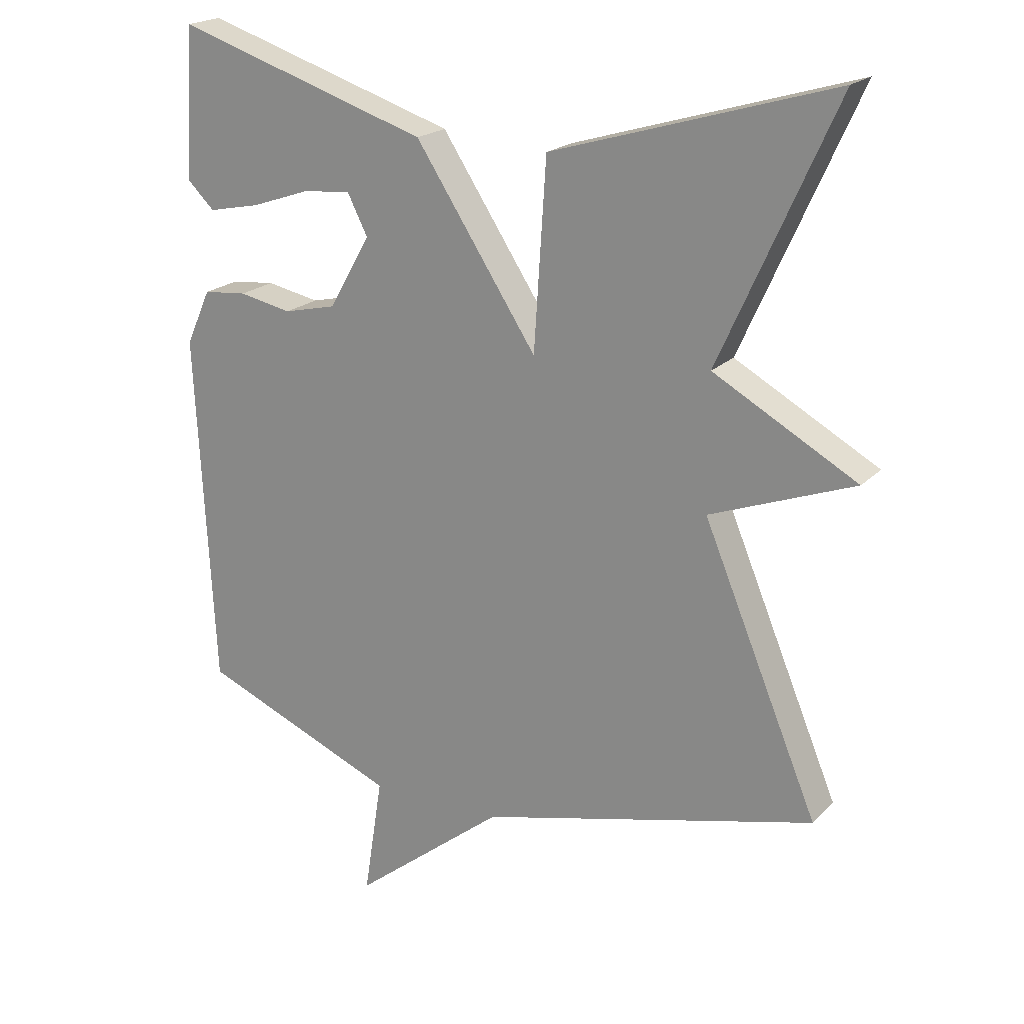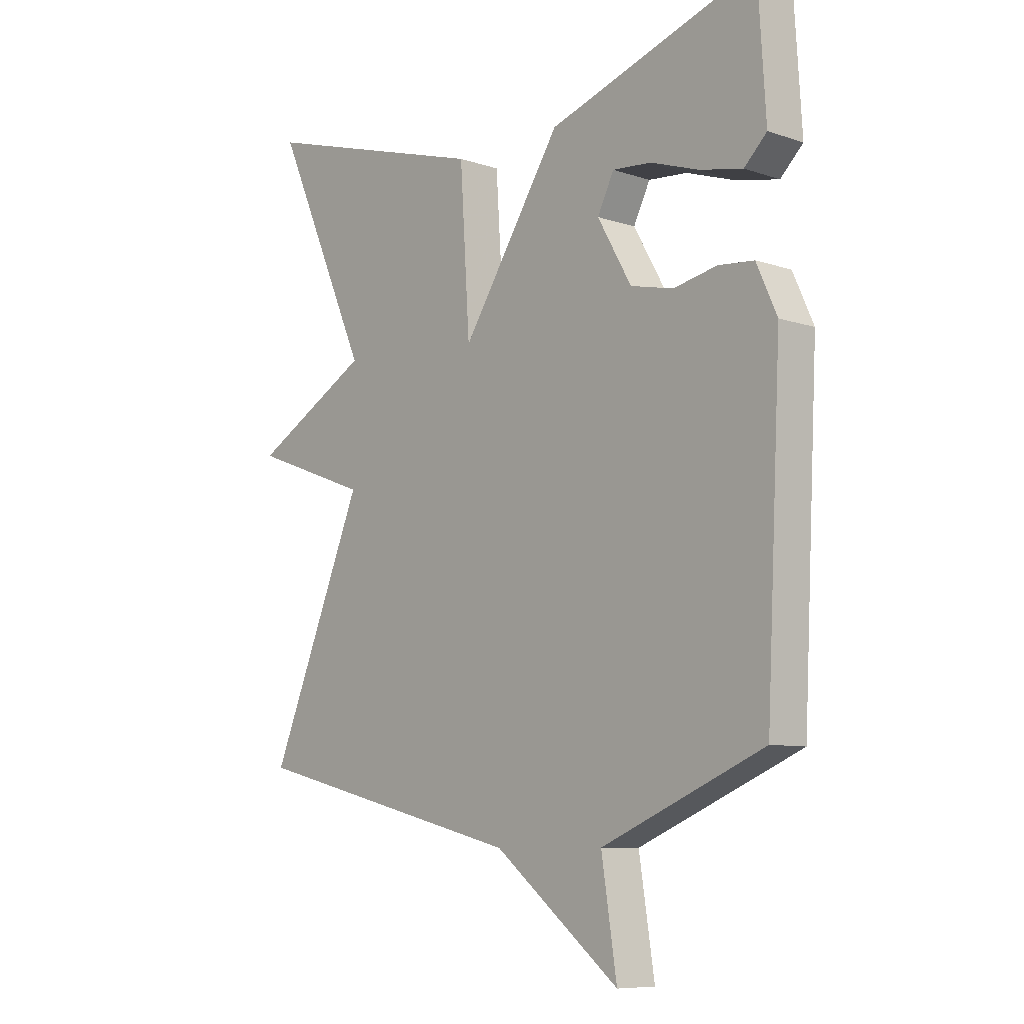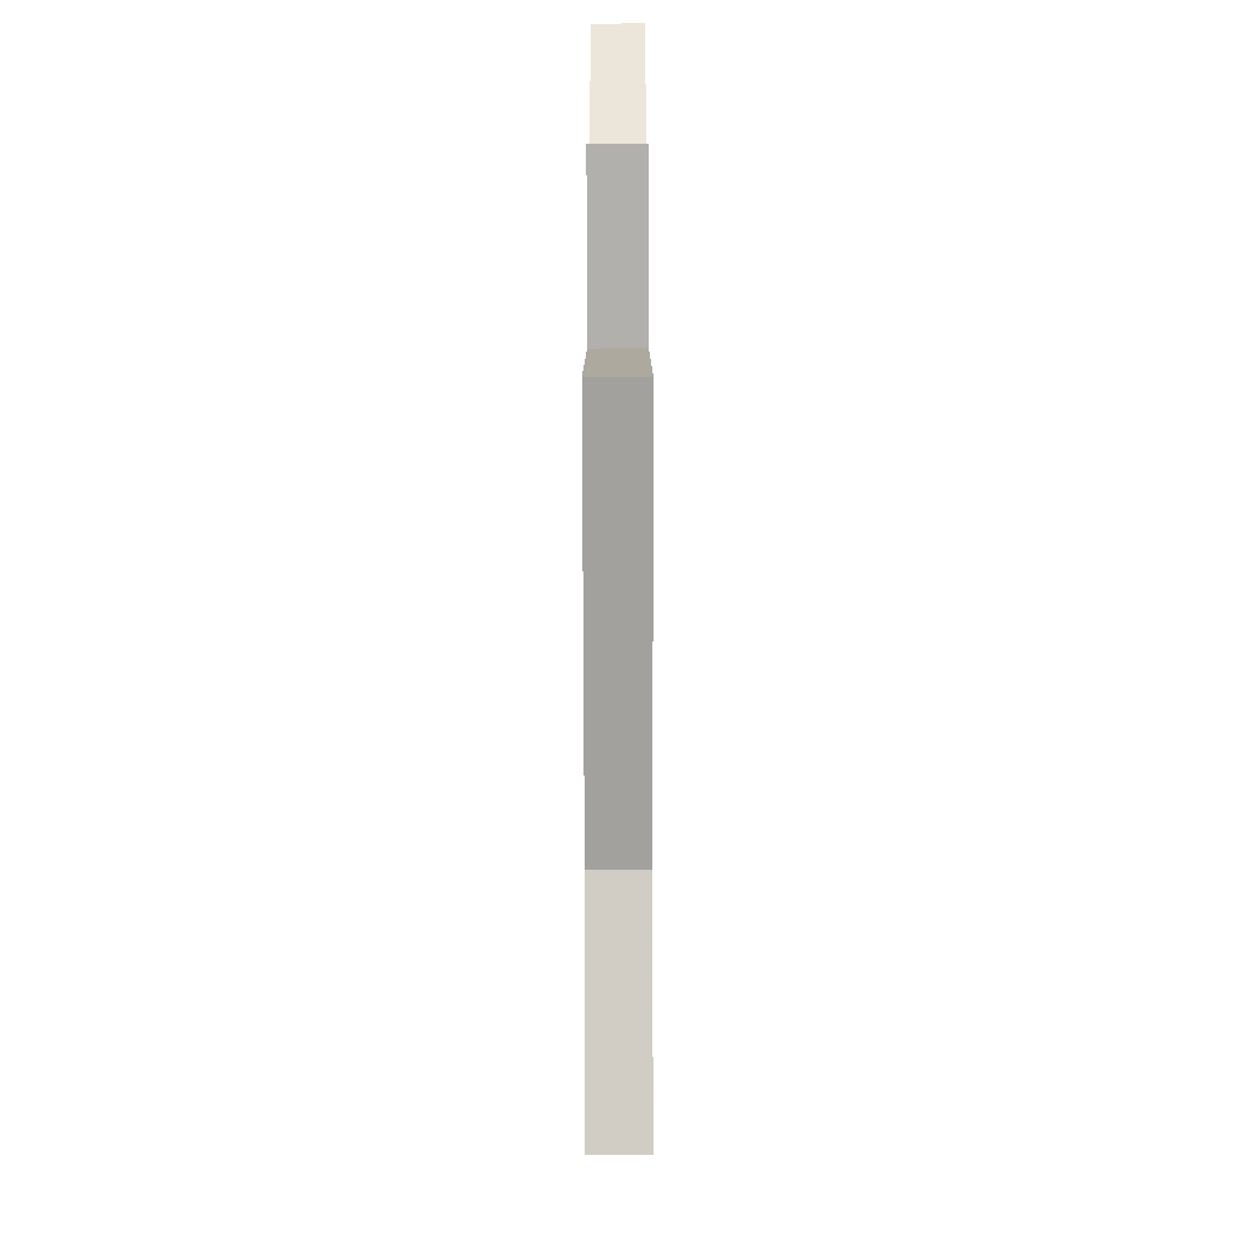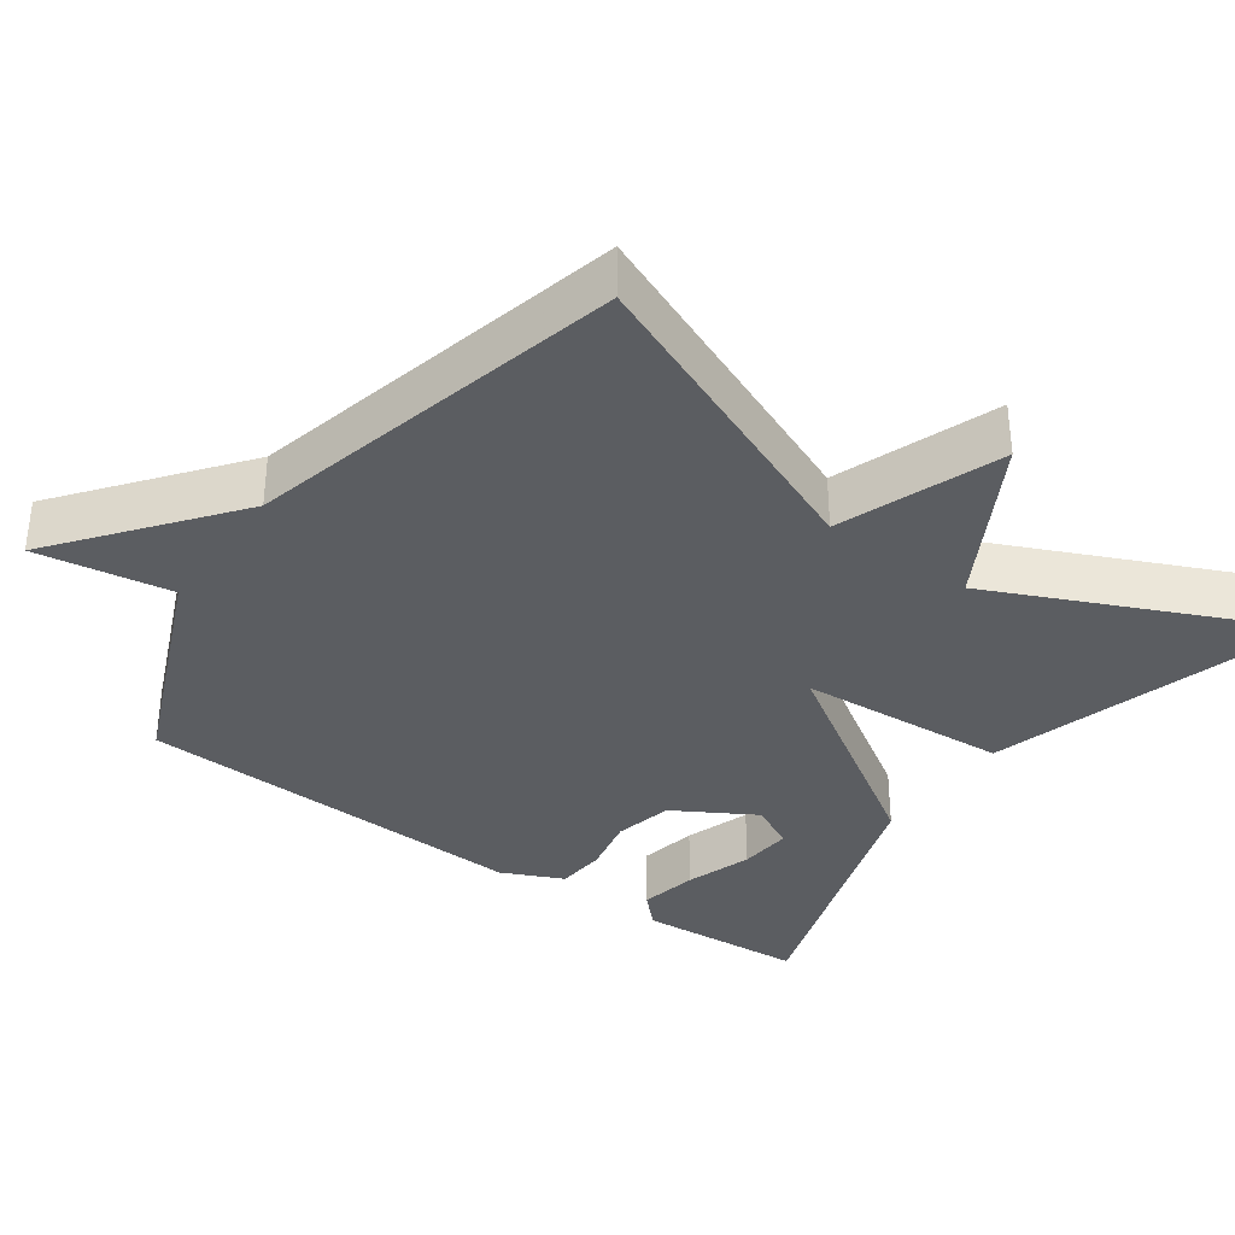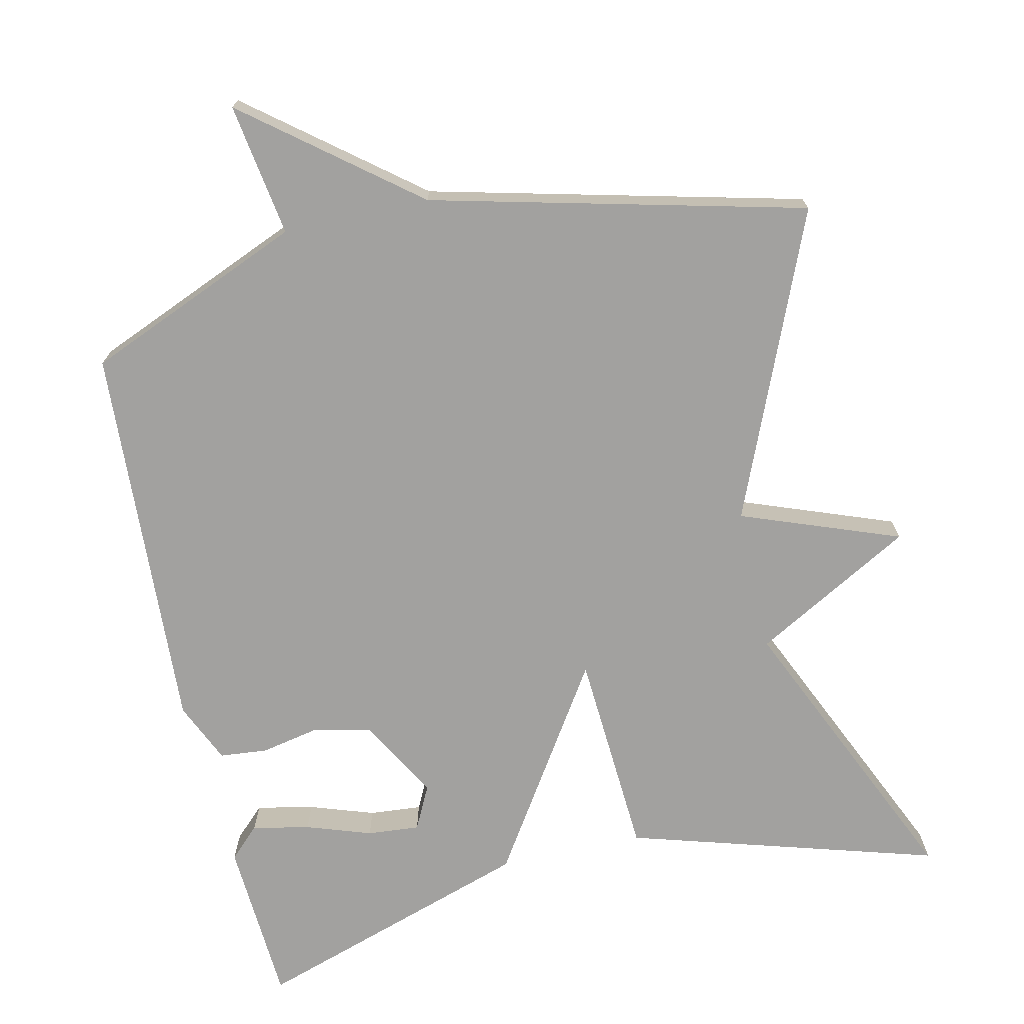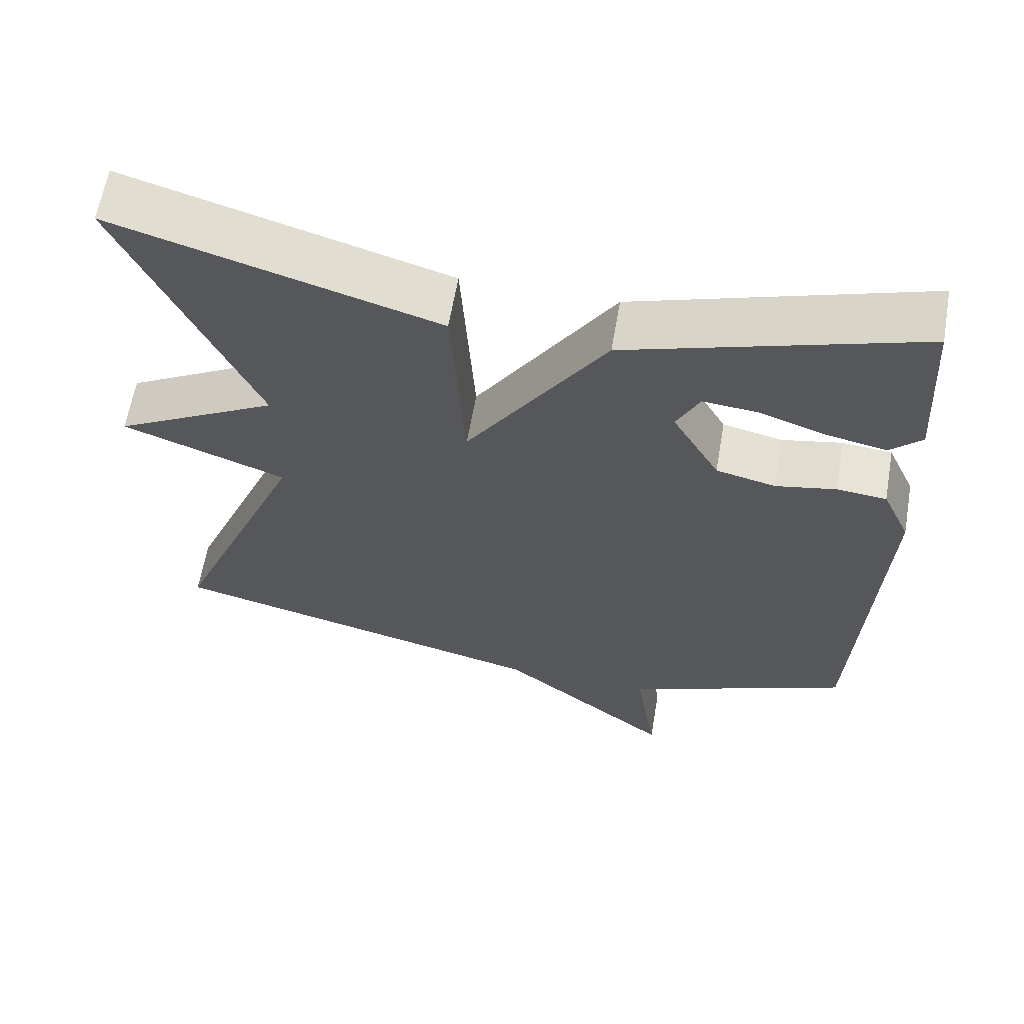
<metadata>
{"format":"obj","ext":"obj","renderer":"f3d","projection":"perspective","resolution":1024,"background":"white","views":[{"elev":20.2,"azim":-149.9,"up":"+Z"},{"elev":-8.5,"azim":47.8,"up":"+Z"},{"elev":-58.2,"azim":-89.9,"up":"+Z"},{"elev":-35.6,"azim":-125.2,"up":"+Y"},{"elev":-72.2,"azim":-167.4,"up":"+Y"},{"elev":62.4,"azim":9.8,"up":"+Z"}]}
</metadata>
<code>
v 0.5 0.07 0.5
v 0.514 0.07 0.276
v 0.473 0.07 0.236
v 0.395 0.07 0.252
v 0.307 0.07 0.282
v 0.236 0.07 0.288
v 0.206 0.07 0.228
v 0.268 0.07 0.12
v 0.346 0.07 0.102
v 0.425 0.07 0.118
v 0.49 0.07 0.112
v 0.527 0.07 0.03
v 0.5 0.07 -0.5
v 0.205 0.07 -0.624
v 0.233 0.07 -0.804
v 0.005 0.07 -0.624
v -0.5 0.07 -0.5
v -0.327 0.07 -0.086
v -0.542 0.07 -0.006
v -0.327 0.07 0.114
v -0.5 0.07 0.5
v -0.08 0.07 0.376
v -0.062 0.07 0.096
v 0.12 0.07 0.376
v 0.5 0 0.5
v 0.514 0 0.276
v 0.473 0 0.236
v 0.395 0 0.252
v 0.307 0 0.282
v 0.236 0 0.288
v 0.206 0 0.228
v 0.268 0 0.12
v 0.346 0 0.102
v 0.425 0 0.118
v 0.49 0 0.112
v 0.527 0 0.03
v 0.5 0 -0.5
v 0.205 0 -0.624
v 0.233 0 -0.804
v 0.005 0 -0.624
v -0.5 0 -0.5
v -0.327 0 -0.086
v -0.542 0 -0.006
v -0.327 0 0.114
v -0.5 0 0.5
v -0.08 0 0.376
v -0.062 0 0.096
v 0.12 0 0.376
f 23 24 1
f 20 21 22 23
f 18 19 20 23
f 16 17 18 23
f 14 15 16 23
f 12 13 14
f 11 12 14
f 10 11 14
f 9 10 14
f 8 9 14 23
f 7 8 23
f 6 7 23
f 3 4 5
f 2 3 5
f 1 2 5
f 1 5 6
f 1 6 23
f 25 48 47
f 47 46 45 44
f 47 44 43 42
f 47 42 41 40
f 47 40 39 38
f 38 37 36
f 38 36 35
f 38 35 34
f 38 34 33
f 47 38 33 32
f 47 32 31
f 47 31 30
f 29 28 27
f 29 27 26
f 29 26 25
f 30 29 25
f 47 30 25
f 1 25 26 2
f 2 26 27 3
f 3 27 28 4
f 4 28 29 5
f 5 29 30 6
f 6 30 31 7
f 7 31 32 8
f 8 32 33 9
f 9 33 34 10
f 10 34 35 11
f 11 35 36 12
f 12 36 37 13
f 13 37 38 14
f 14 38 39 15
f 15 39 40 16
f 16 40 41 17
f 17 41 42 18
f 18 42 43 19
f 19 43 44 20
f 20 44 45 21
f 21 45 46 22
f 22 46 47 23
f 23 47 48 24
f 24 48 25 1

</code>
